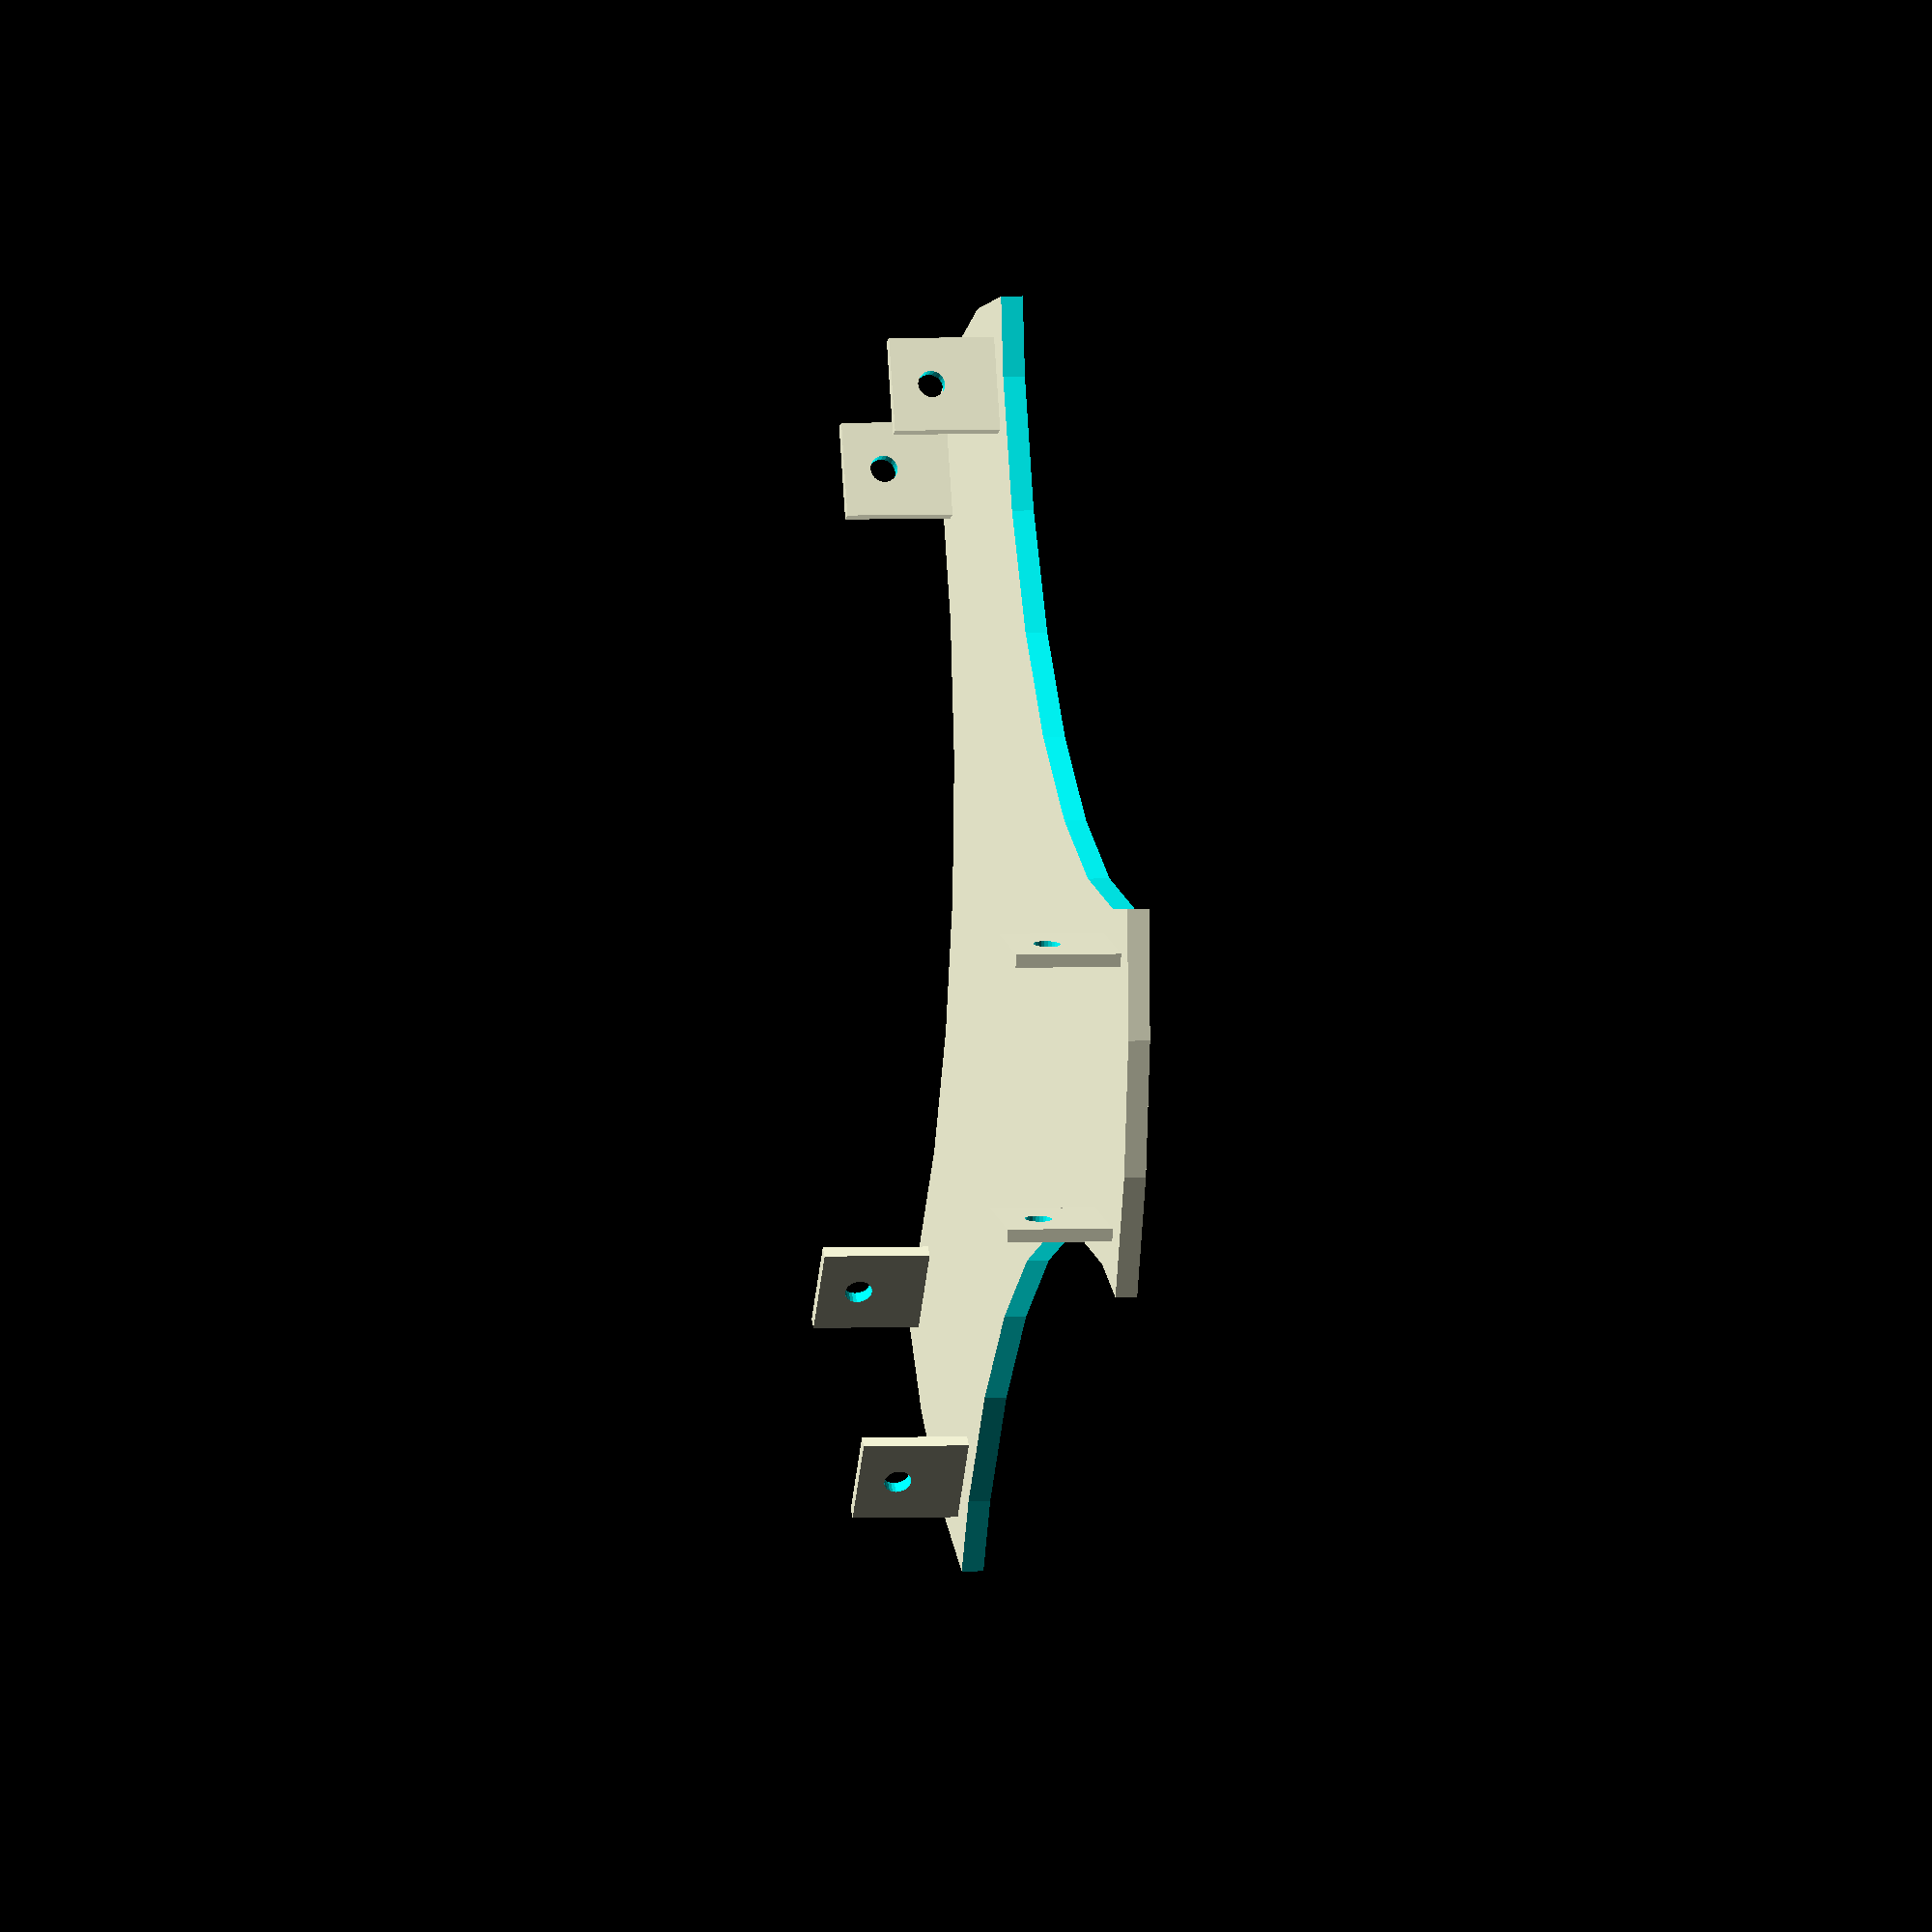
<openscad>
thickness = 3;
length = 17.5;
width = 13.18;
height = 1.8;

radius = 70;


wire_diameter=2.73;
wire_radius = 0.5*wire_diameter;


wall_width = 2;
give = 0.5;
offset = 0.1;

module attachment_point() {
	translate([10, radius, 0]){
		rotate(-90, [0,1,0]){
			difference(){
				cube([length, width, height]);
				translate([length-2*wire_diameter,0.5*width, -offset]){
					cylinder(r=wire_radius + give, h=5, $fs=0.5);
				}
			}
		}
	}
}

module attachment_pair(){
	translate([10,0,0]){
		attachment_point();
	}
	mirror([1,0,0]){
		translate([10,0,0]){
			attachment_point();
		}
	}
}

module negative_circle() {
	rotate(30, [0,0,1]){
		translate([1.9*radius, 0, -offset]){
			cylinder(r=1.3*radius, h=thickness+2*offset, $fs=0.5);
		}
	}
}

difference(){
	cylinder(r=1.3*radius, h=thickness, $fs=0.5);
	negative_circle();
	rotate(120, [0,0,1]){
		negative_circle();
	}
	rotate(240, [0,0,1]){
		negative_circle();
	}
}
attachment_pair();
rotate(120, [0,0,1]){
	attachment_pair();
}
rotate(240, [0,0,1]){
	attachment_pair();
}
</openscad>
<views>
elev=357.1 azim=99.6 roll=79.6 proj=o view=wireframe
</views>
